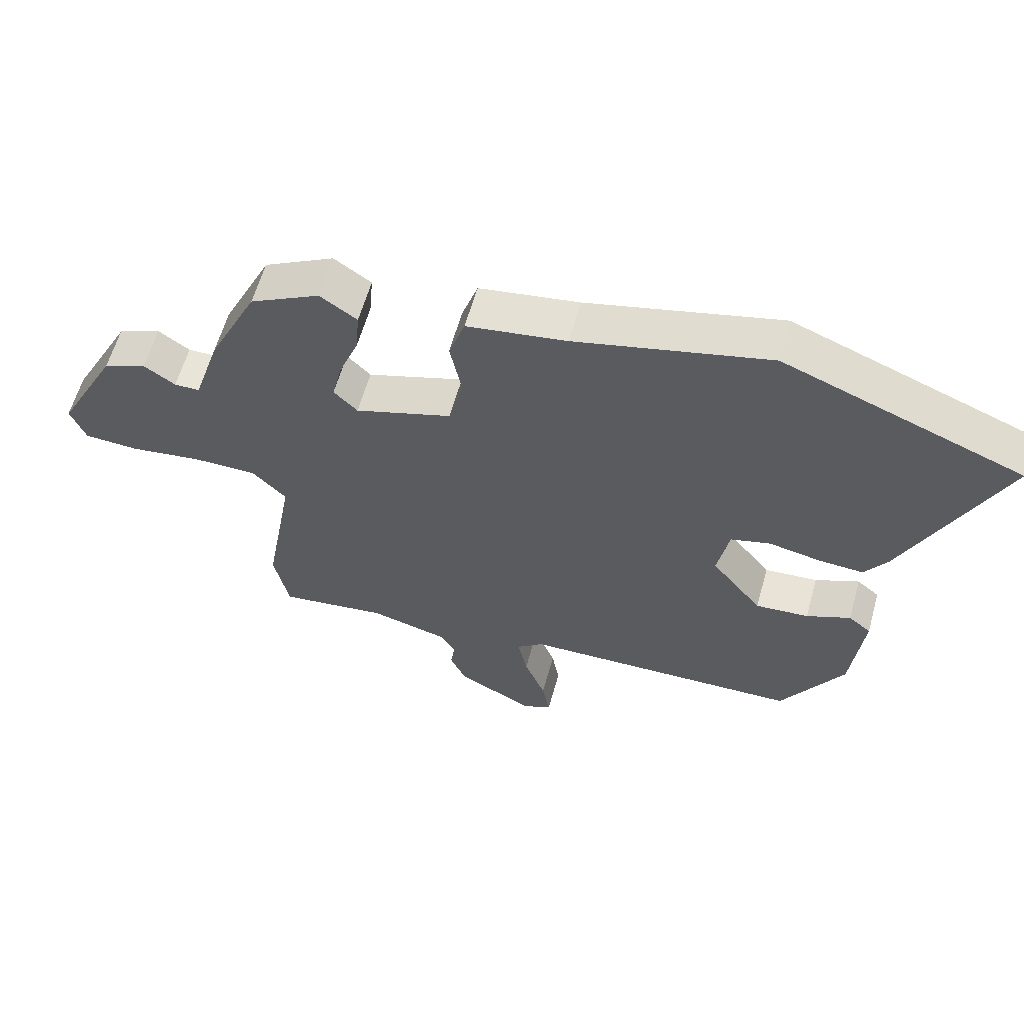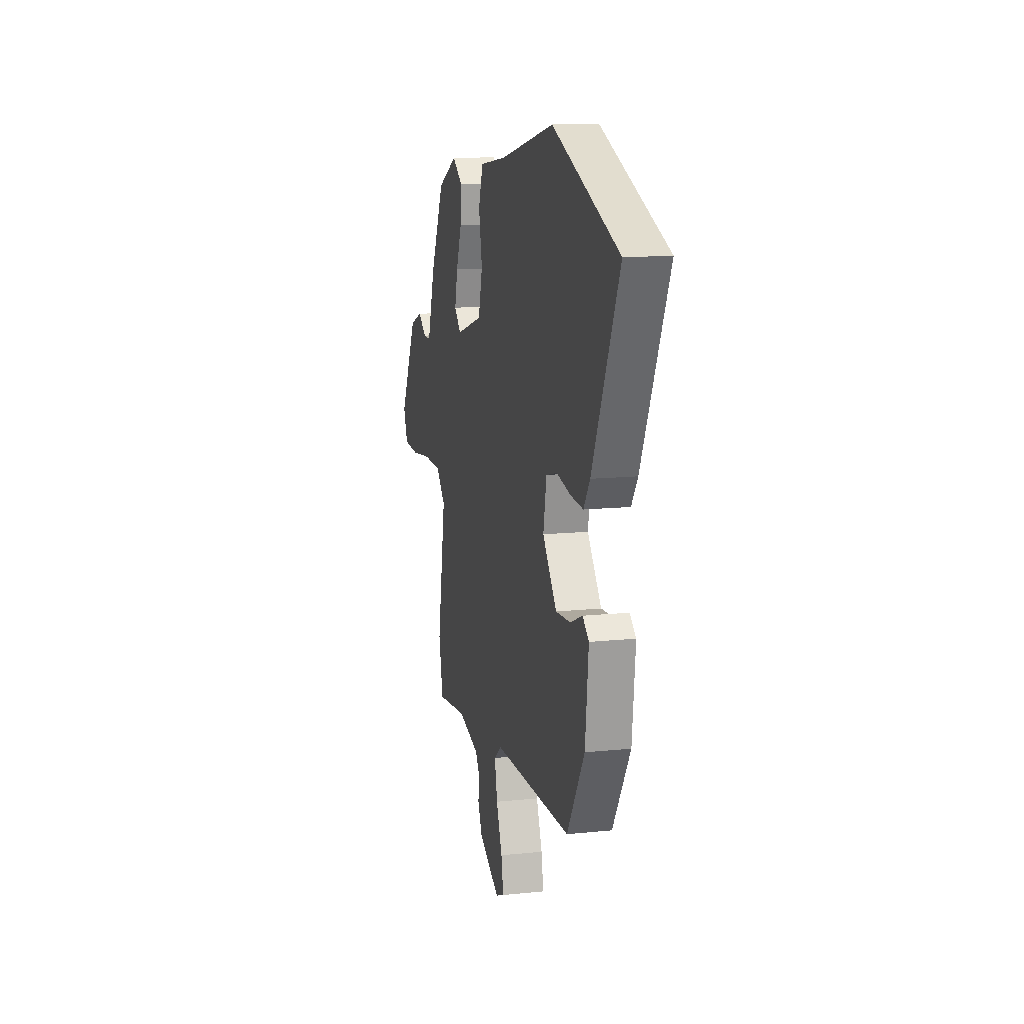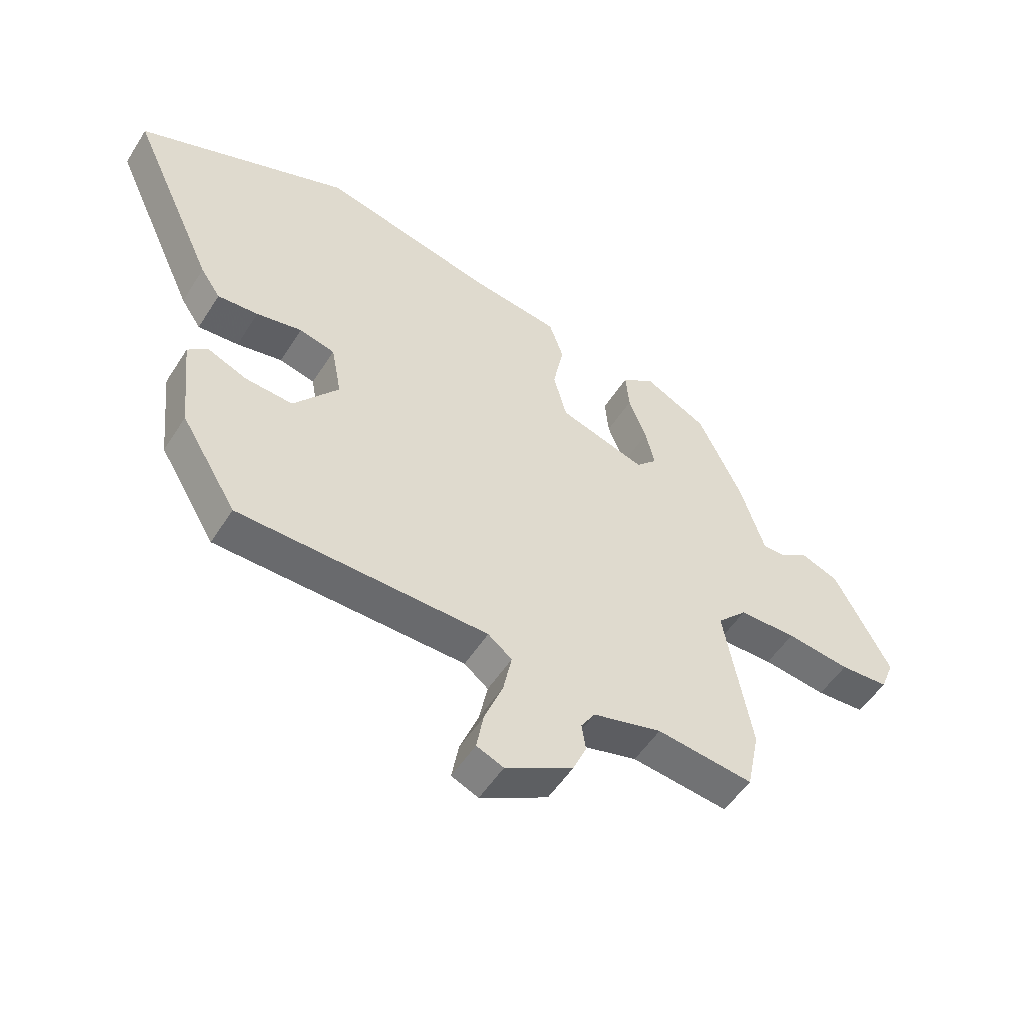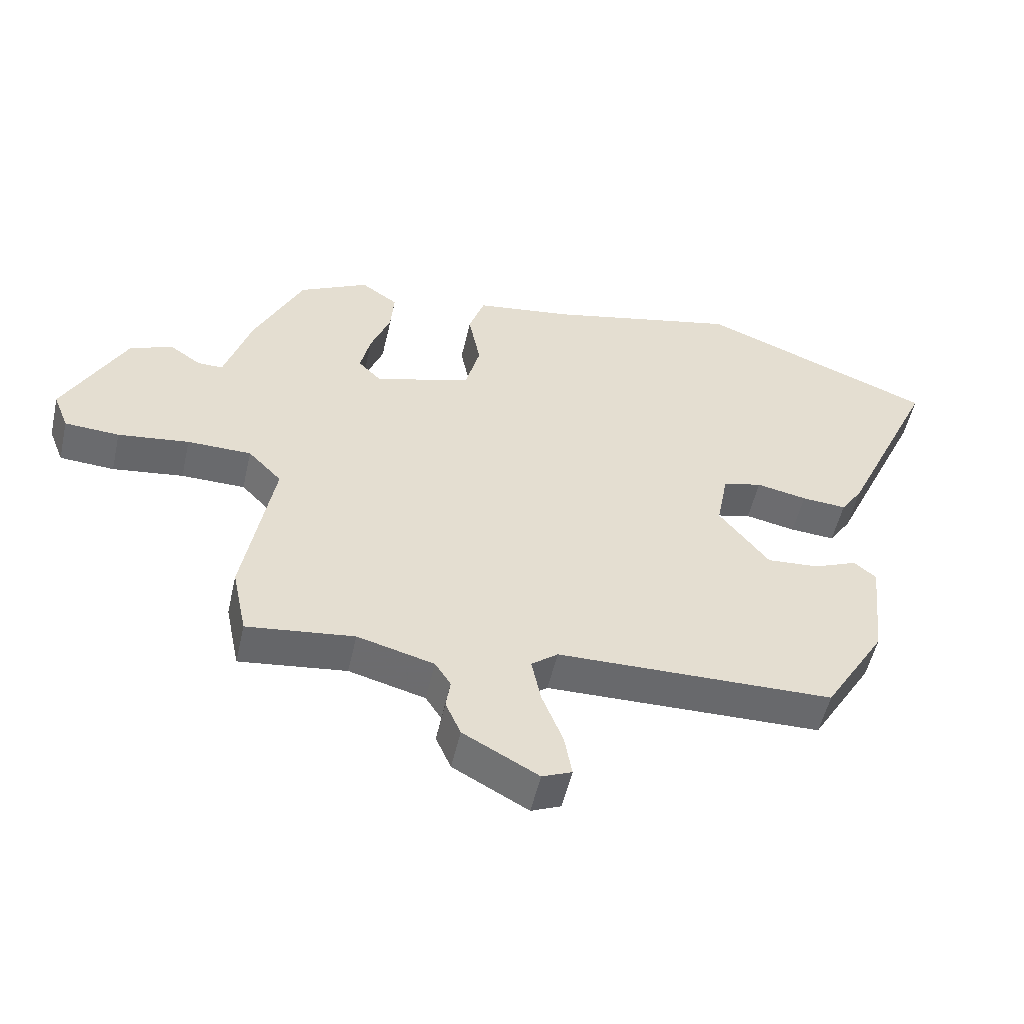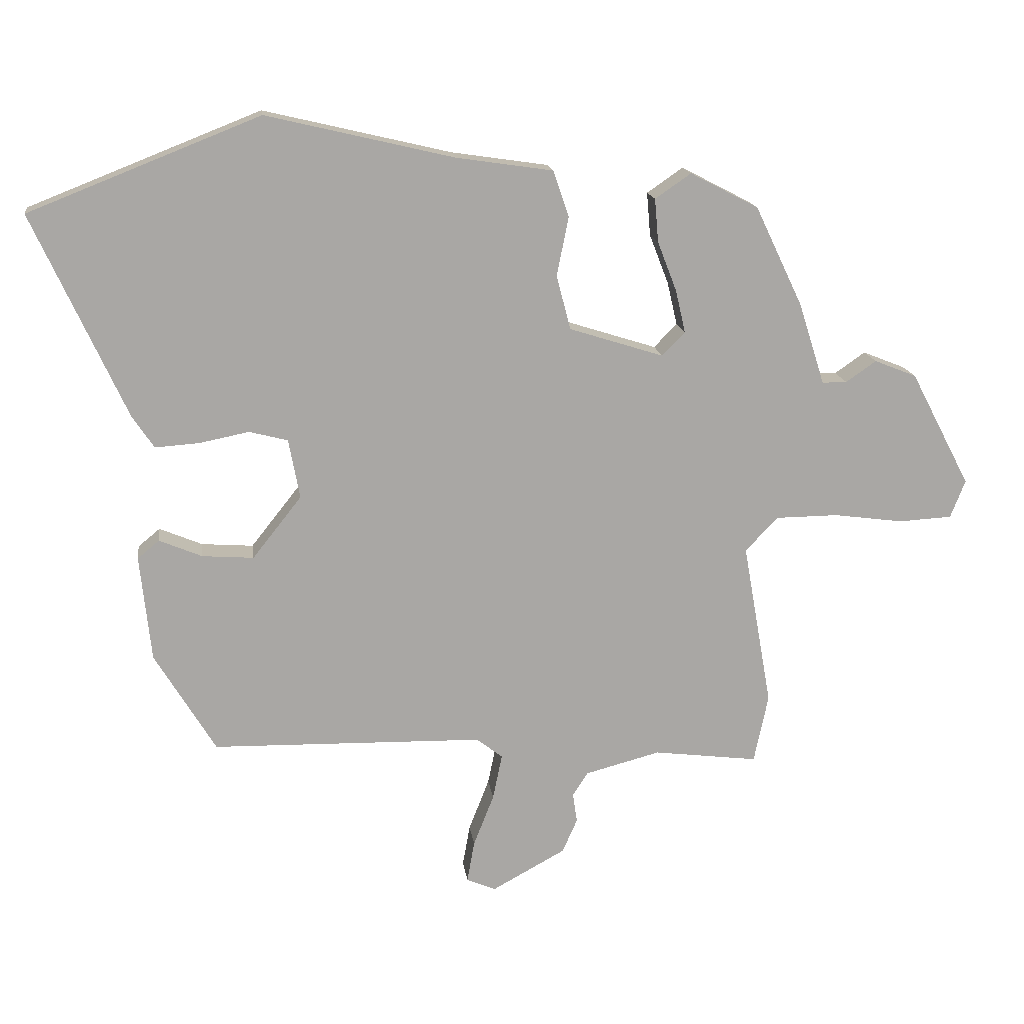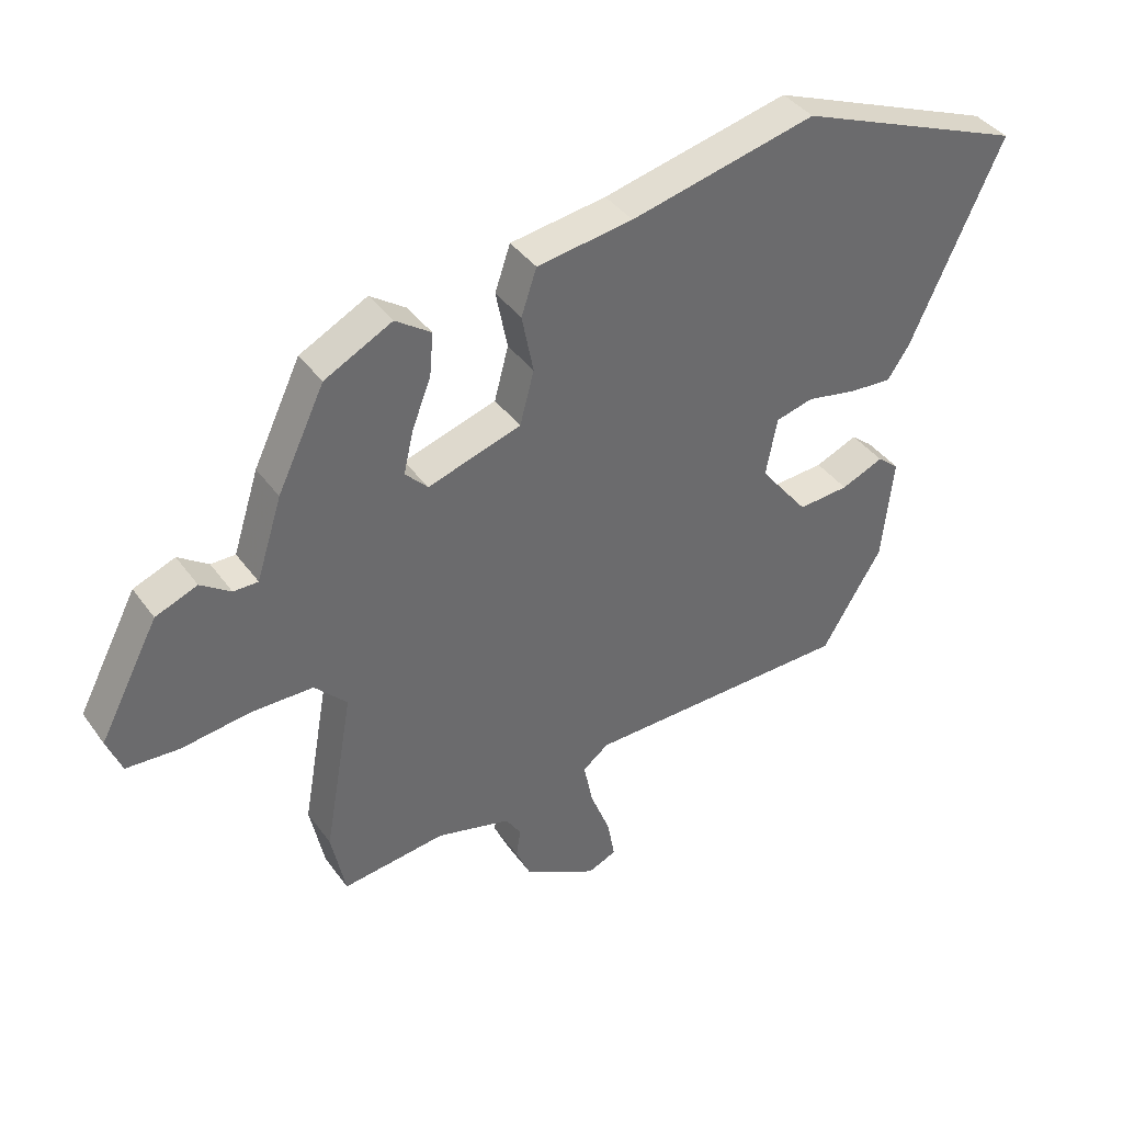
<metadata>
{"format":"obj","ext":"obj","renderer":"f3d","projection":"perspective","resolution":1024,"background":"white","views":[{"elev":60.1,"azim":15.5,"up":"+Z"},{"elev":13.2,"azim":76.6,"up":"+Z"},{"elev":-52.6,"azim":148.3,"up":"+Z"},{"elev":-53.0,"azim":-12.7,"up":"+Z"},{"elev":15.7,"azim":172.6,"up":"+Z"},{"elev":39.5,"azim":-32.1,"up":"+Z"}]}
</metadata>
<code>
v 0.321 0.07 0.571
v 0.693 0.07 0.424
v 0.543 0.07 0.096
v 0.508 0.07 0.044
v 0.437 0.07 0.049
v 0.357 0.07 0.065
v 0.295 0.07 0.049
v 0.277 0.07 -0.047
v 0.356 0.07 -0.147
v 0.439 0.07 -0.141
v 0.508 0.07 -0.112
v 0.543 0.07 -0.141
v 0.525 0.07 -0.312
v 0.427 0.07 -0.474
v -0.011 0.07 -0.483
v -0.053 0.07 -0.516
v -0.038 0.07 -0.589
v -0.005 0.07 -0.673
v 0.007 0.07 -0.74
v -0.04 0.07 -0.76
v -0.159 0.07 -0.695
v -0.183 0.07 -0.64
v -0.176 0.07 -0.593
v -0.201 0.07 -0.554
v -0.322 0.07 -0.522
v -0.491 0.07 -0.543
v -0.514 0.07 -0.432
v -0.467 0.07 -0.166
v -0.52 0.07 -0.111
v -0.621 0.07 -0.11
v -0.733 0.07 -0.125
v -0.819 0.07 -0.12
v -0.843 0.07 -0.059
v -0.746 0.07 0.126
v -0.678 0.07 0.153
v -0.629 0.07 0.119
v -0.589 0.07 0.119
v -0.547 0.07 0.251
v -0.47 0.07 0.412
v -0.36 0.07 0.469
v -0.302 0.07 0.429
v -0.308 0.07 0.359
v -0.339 0.07 0.279
v -0.355 0.07 0.21
v -0.318 0.07 0.172
v -0.166 0.07 0.22
v -0.143 0.07 0.307
v -0.162 0.07 0.403
v -0.137 0.07 0.477
v 0.019 0.07 0.5
v 0.321 0 0.571
v 0.693 0 0.424
v 0.543 0 0.096
v 0.508 0 0.044
v 0.437 0 0.049
v 0.357 0 0.065
v 0.295 0 0.049
v 0.277 0 -0.047
v 0.356 0 -0.147
v 0.439 0 -0.141
v 0.508 0 -0.112
v 0.543 0 -0.141
v 0.525 0 -0.312
v 0.427 0 -0.474
v -0.011 0 -0.483
v -0.053 0 -0.516
v -0.038 0 -0.589
v -0.005 0 -0.673
v 0.007 0 -0.74
v -0.04 0 -0.76
v -0.159 0 -0.695
v -0.183 0 -0.64
v -0.176 0 -0.593
v -0.201 0 -0.554
v -0.322 0 -0.522
v -0.491 0 -0.543
v -0.514 0 -0.432
v -0.467 0 -0.166
v -0.52 0 -0.111
v -0.621 0 -0.11
v -0.733 0 -0.125
v -0.819 0 -0.12
v -0.843 0 -0.059
v -0.746 0 0.126
v -0.678 0 0.153
v -0.629 0 0.119
v -0.589 0 0.119
v -0.547 0 0.251
v -0.47 0 0.412
v -0.36 0 0.469
v -0.302 0 0.429
v -0.308 0 0.359
v -0.339 0 0.279
v -0.355 0 0.21
v -0.318 0 0.172
v -0.166 0 0.22
v -0.143 0 0.307
v -0.162 0 0.403
v -0.137 0 0.477
v 0.019 0 0.5
f 47 48 49 50
f 46 47 50 1
f 40 41 42 43
f 40 43 44
f 37 38 39 40
f 37 40 44
f 33 34 35 36
f 33 36 37
f 30 31 32 33
f 29 30 33 37
f 28 29 37 44
f 25 26 27 28
f 24 25 28 44
f 20 21 22 23
f 17 18 19 20
f 16 17 20 23
f 15 16 23 24
f 13 14 15
f 10 11 12 13
f 9 10 13 15
f 8 9 15 24
f 3 4 5 6
f 1 2 3 6
f 46 1 6 7
f 45 46 7 8
f 24 44 45
f 8 24 45
f 100 99 98 97
f 51 100 97 96
f 93 92 91 90
f 94 93 90
f 90 89 88 87
f 94 90 87
f 86 85 84 83
f 87 86 83
f 83 82 81 80
f 87 83 80 79
f 94 87 79 78
f 78 77 76 75
f 94 78 75 74
f 73 72 71 70
f 70 69 68 67
f 73 70 67 66
f 74 73 66 65
f 65 64 63
f 63 62 61 60
f 65 63 60 59
f 74 65 59 58
f 56 55 54 53
f 56 53 52 51
f 57 56 51 96
f 58 57 96 95
f 95 94 74
f 95 74 58
f 1 51 52 2
f 2 52 53 3
f 3 53 54 4
f 4 54 55 5
f 5 55 56 6
f 6 56 57 7
f 7 57 58 8
f 8 58 59 9
f 9 59 60 10
f 10 60 61 11
f 11 61 62 12
f 12 62 63 13
f 13 63 64 14
f 14 64 65 15
f 15 65 66 16
f 16 66 67 17
f 17 67 68 18
f 18 68 69 19
f 19 69 70 20
f 20 70 71 21
f 21 71 72 22
f 22 72 73 23
f 23 73 74 24
f 24 74 75 25
f 25 75 76 26
f 26 76 77 27
f 27 77 78 28
f 28 78 79 29
f 29 79 80 30
f 30 80 81 31
f 31 81 82 32
f 32 82 83 33
f 33 83 84 34
f 34 84 85 35
f 35 85 86 36
f 36 86 87 37
f 37 87 88 38
f 38 88 89 39
f 39 89 90 40
f 40 90 91 41
f 41 91 92 42
f 42 92 93 43
f 43 93 94 44
f 44 94 95 45
f 45 95 96 46
f 46 96 97 47
f 47 97 98 48
f 48 98 99 49
f 49 99 100 50
f 50 100 51 1

</code>
